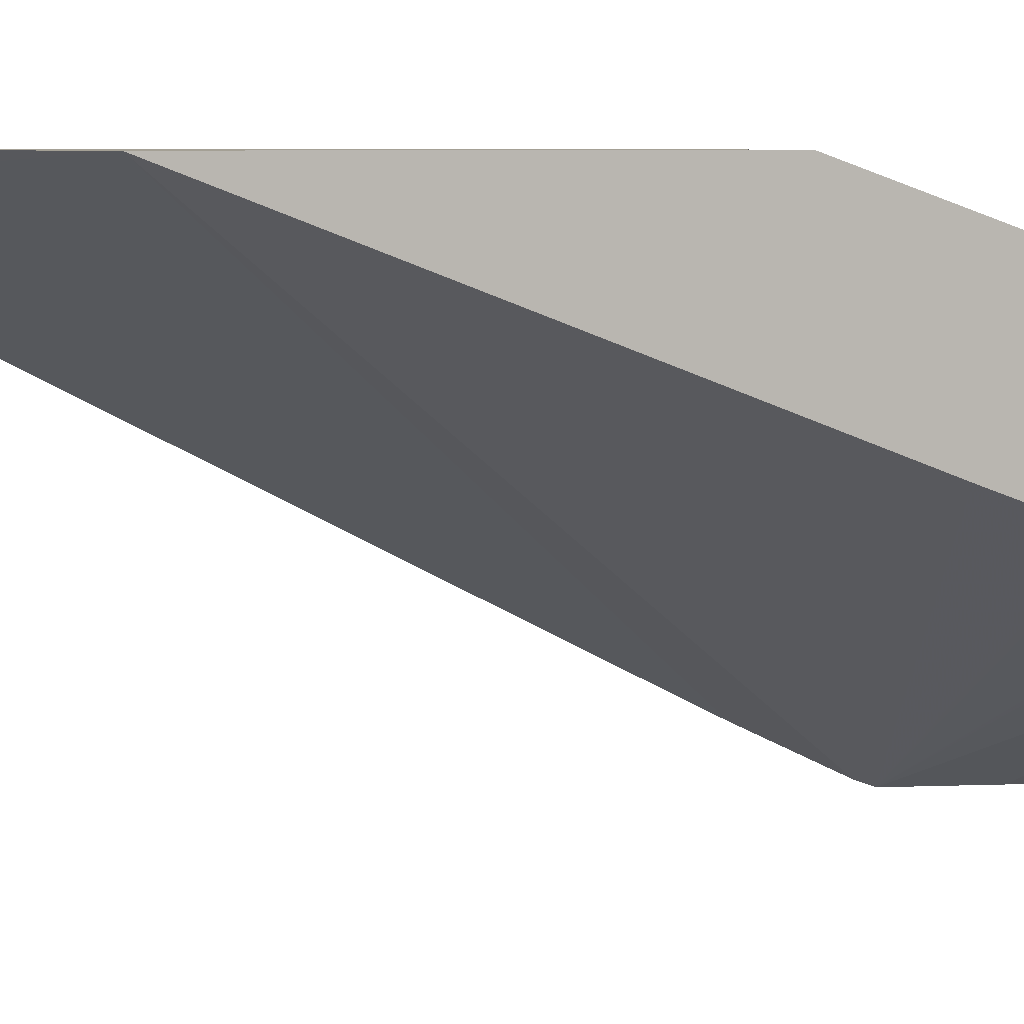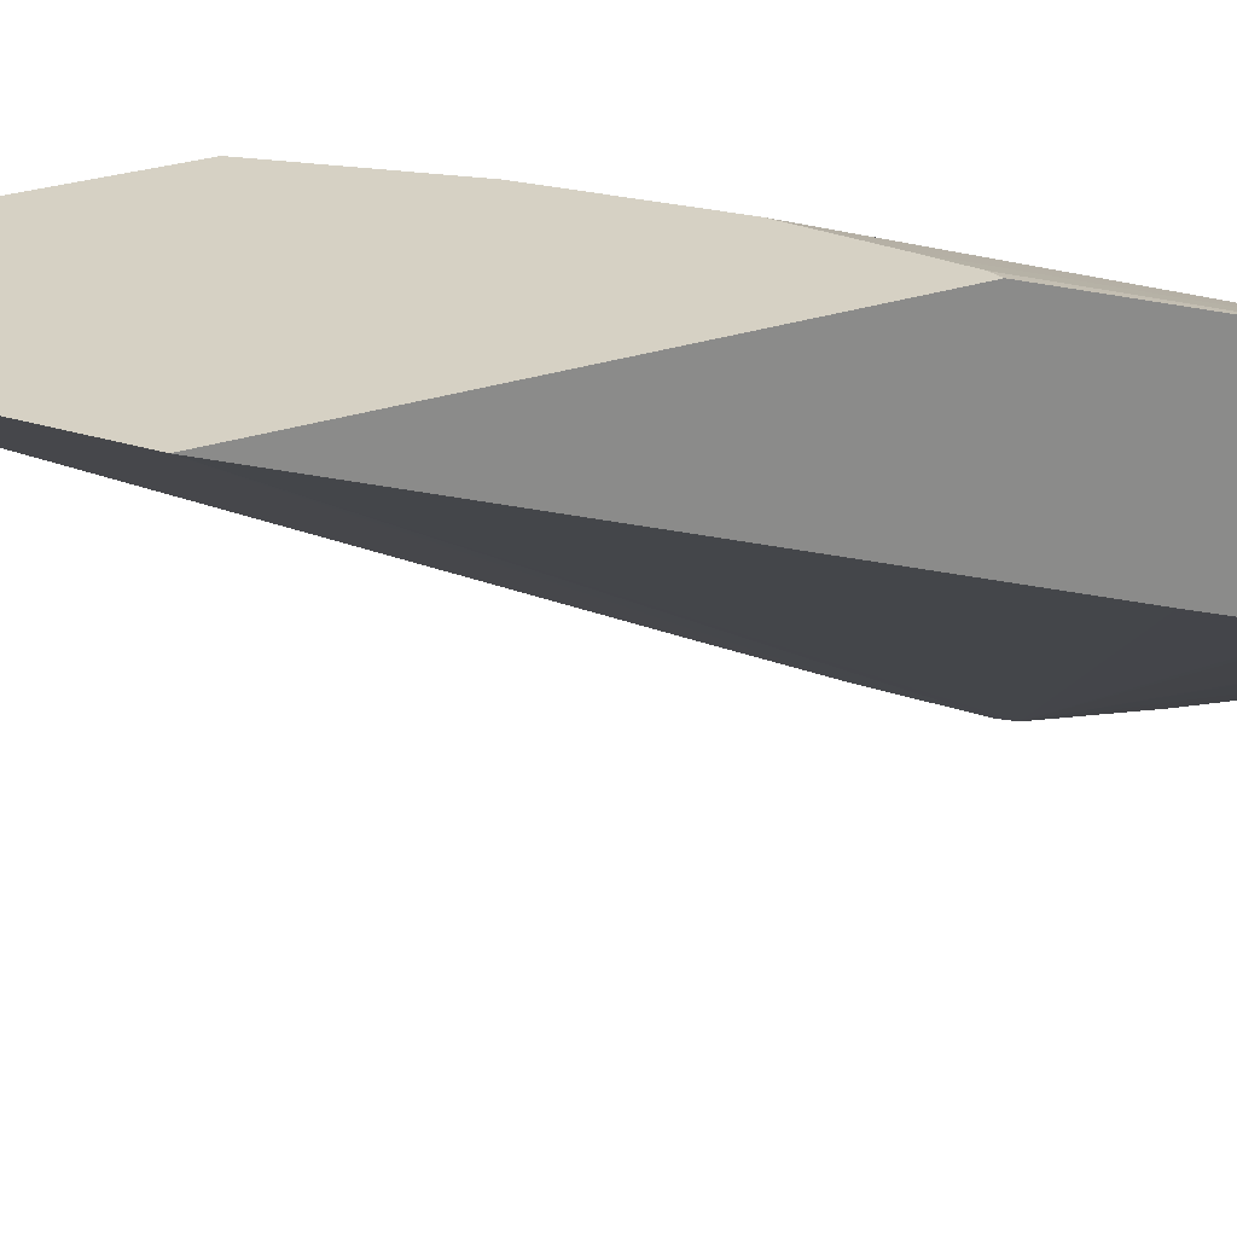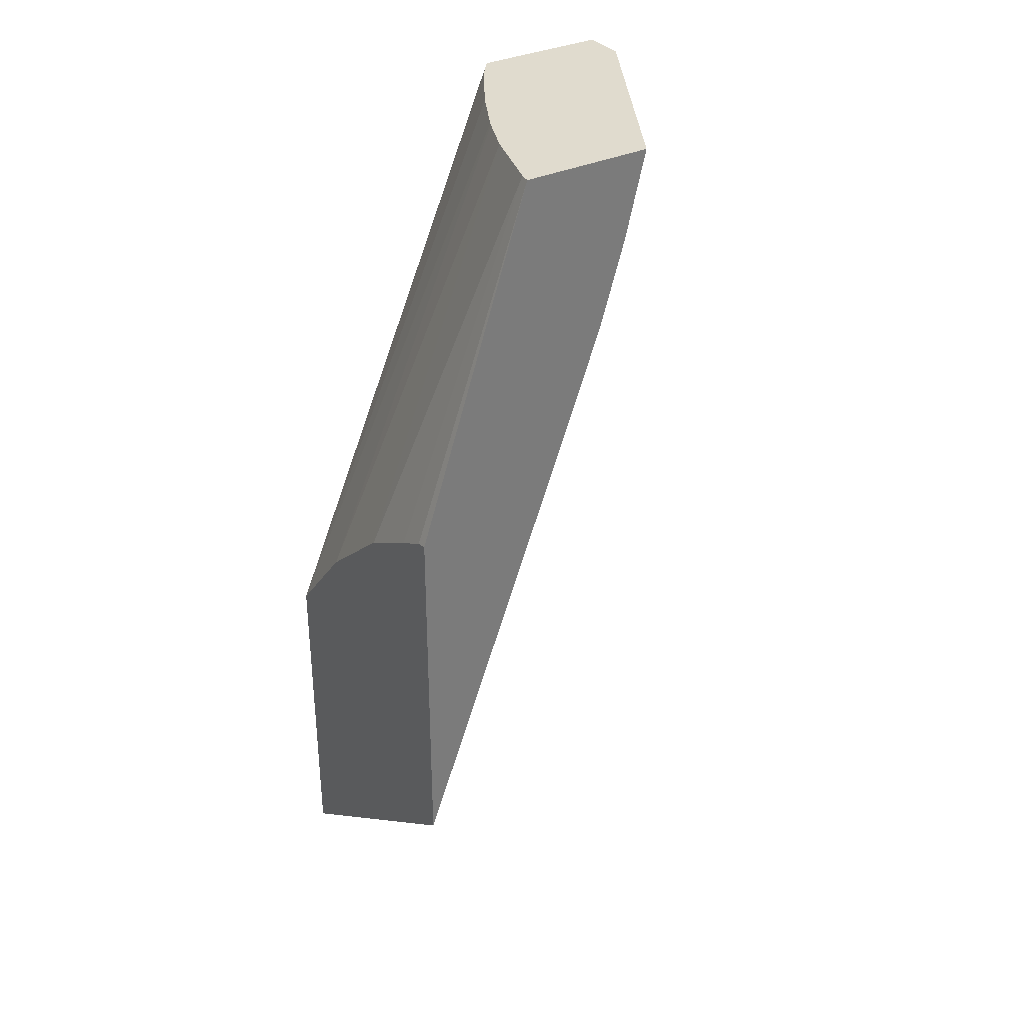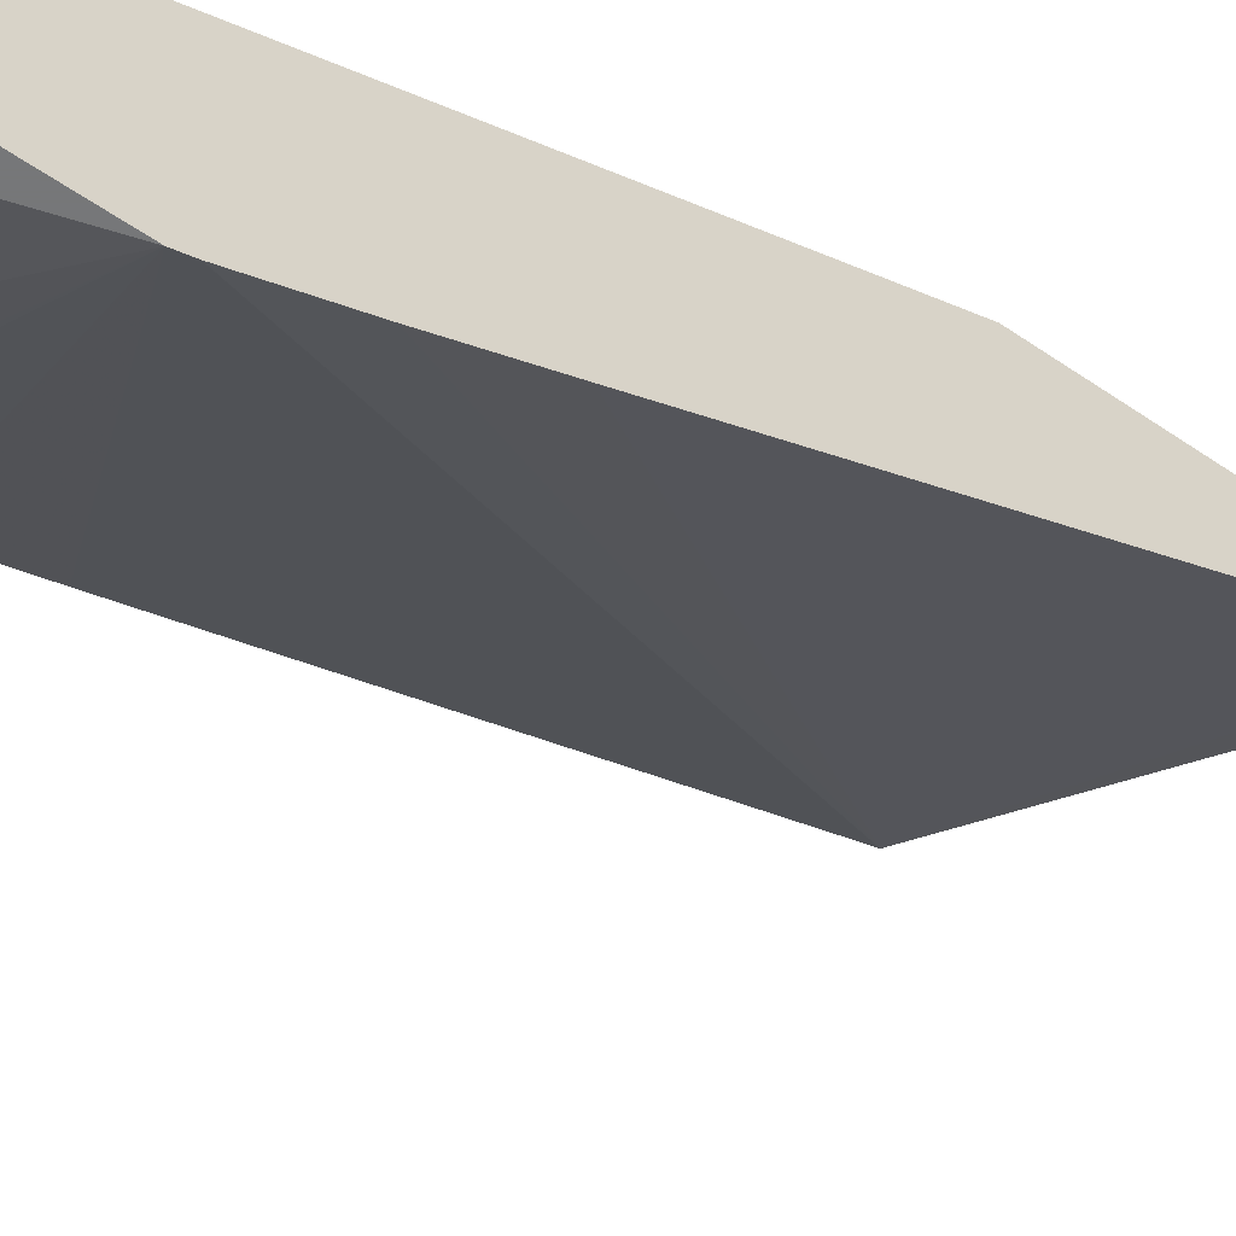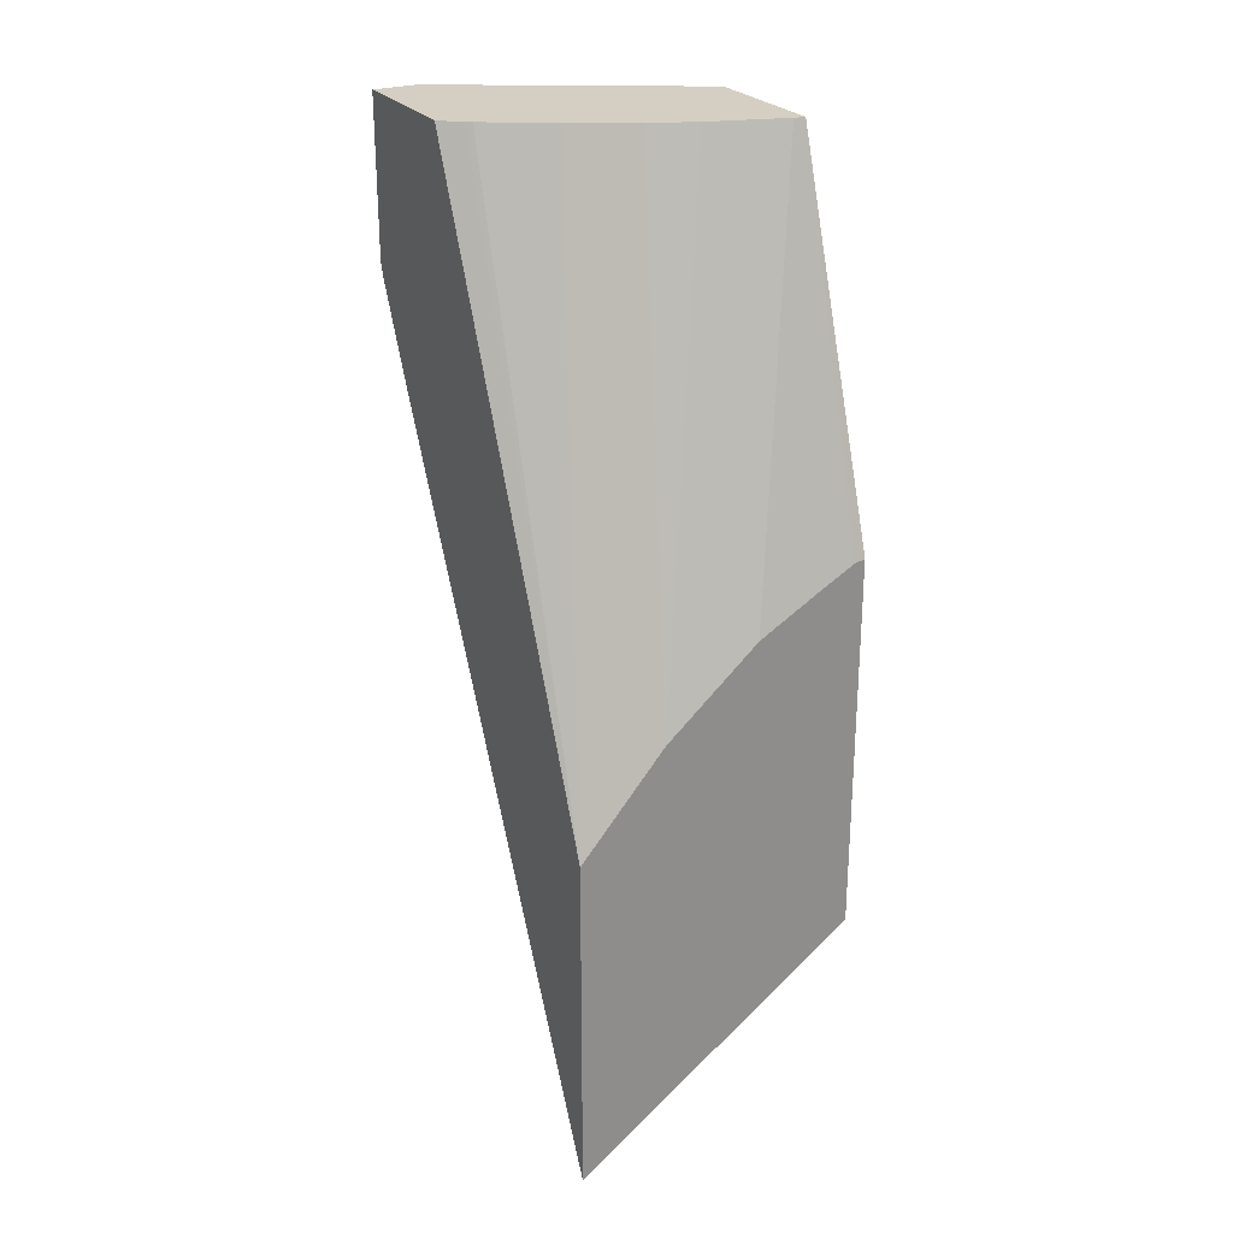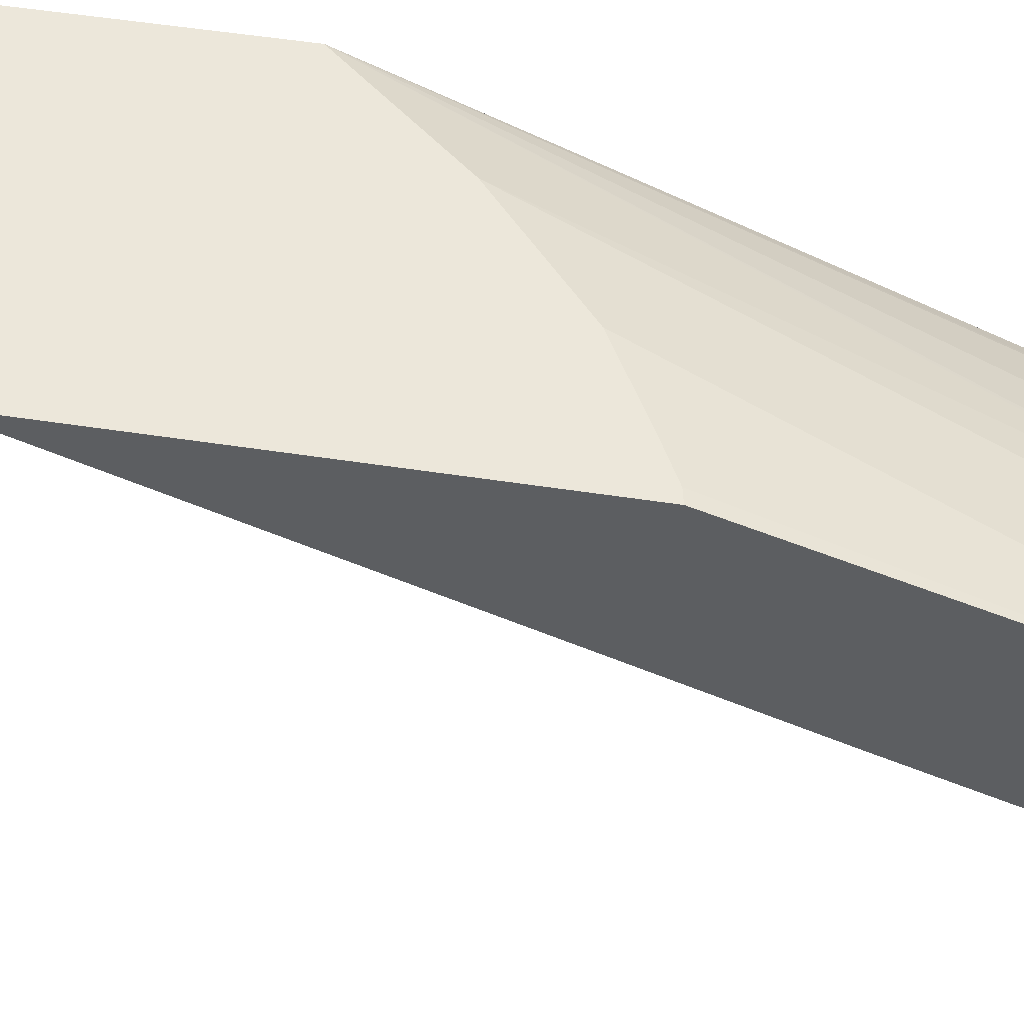
<metadata>
{"format":"obj","ext":"obj","renderer":"f3d","projection":"perspective","resolution":1024,"background":"white","views":[{"elev":5.7,"azim":65.6,"up":"+Z"},{"elev":26.8,"azim":62.3,"up":"+Z"},{"elev":33.5,"azim":56.8,"up":"+Y"},{"elev":-57.1,"azim":-125.4,"up":"+Z"},{"elev":25.8,"azim":-28.2,"up":"+Y"},{"elev":50.6,"azim":99.7,"up":"+Z"}]}
</metadata>
<code>
v -0.04631 0.1485 0.04953
v -0.04645 0.1485 0.04953
v -0.04631 0.1438 0.04953
v -0.04631 0.1531 0.048
v -0.04684 0.1483 0.04953
v -0.04645 0.1531 0.04797
v -0.0499 0.1412 0.04953
v -0.0499 0.1417 0.04927
v -0.0499 0.1486 0.04576
v -0.0499 0.1498 0.04515
v -0.0499 0.1508 0.04464
v -0.0499 0.1509 0.04461
v -0.0499 0.1511 0.04454
v -0.04631 0.1498 0.04729
v -0.04631 0.1531 0.04627
v -0.04766 0.1478 0.04953
v -0.04741 0.1531 0.04767
v -0.0499 0.1456 0.04953
v -0.04959 0.1521 0.04454
v -0.04631 0.1521 0.04653
v -0.04631 0.1519 0.04656
v -0.04631 0.151 0.04686
v -0.04631 0.1508 0.0469
v -0.0499 0.1531 0.04454
v -0.04934 0.1531 0.04454
v -0.04883 0.1468 0.04953
v -0.04799 0.1531 0.04743
v -0.04805 0.1531 0.04739
v -0.04876 0.1531 0.04702
v -0.04957 0.1531 0.04653
v -0.04964 0.1531 0.04647
v -0.0499 0.1531 0.04627
f 1 2 5
f 1 5 16
f 1 16 26
f 1 26 18
f 1 18 7
f 1 7 3
f 1 3 14
f 1 14 23
f 1 23 22
f 1 22 21
f 1 21 20
f 1 20 15
f 1 15 4
f 1 4 2
f 2 4 6
f 2 6 5
f 3 7 8
f 3 8 9
f 3 9 10
f 3 10 11
f 3 11 12
f 3 12 13
f 3 13 14
f 4 15 25
f 4 25 24
f 4 24 32
f 4 32 31
f 4 31 30
f 4 30 29
f 4 29 28
f 4 28 27
f 4 27 17
f 4 17 6
f 5 6 16
f 6 17 16
f 7 18 32
f 7 32 24
f 7 24 13
f 7 13 12
f 7 12 11
f 7 11 10
f 7 10 9
f 7 9 8
f 13 19 15
f 13 15 20
f 13 20 21
f 13 21 22
f 13 22 23
f 13 23 14
f 13 24 25
f 13 25 19
f 15 19 25
f 16 17 26
f 17 27 26
f 18 26 27
f 18 27 28
f 18 28 29
f 18 29 30
f 18 30 31
f 18 31 32

</code>
